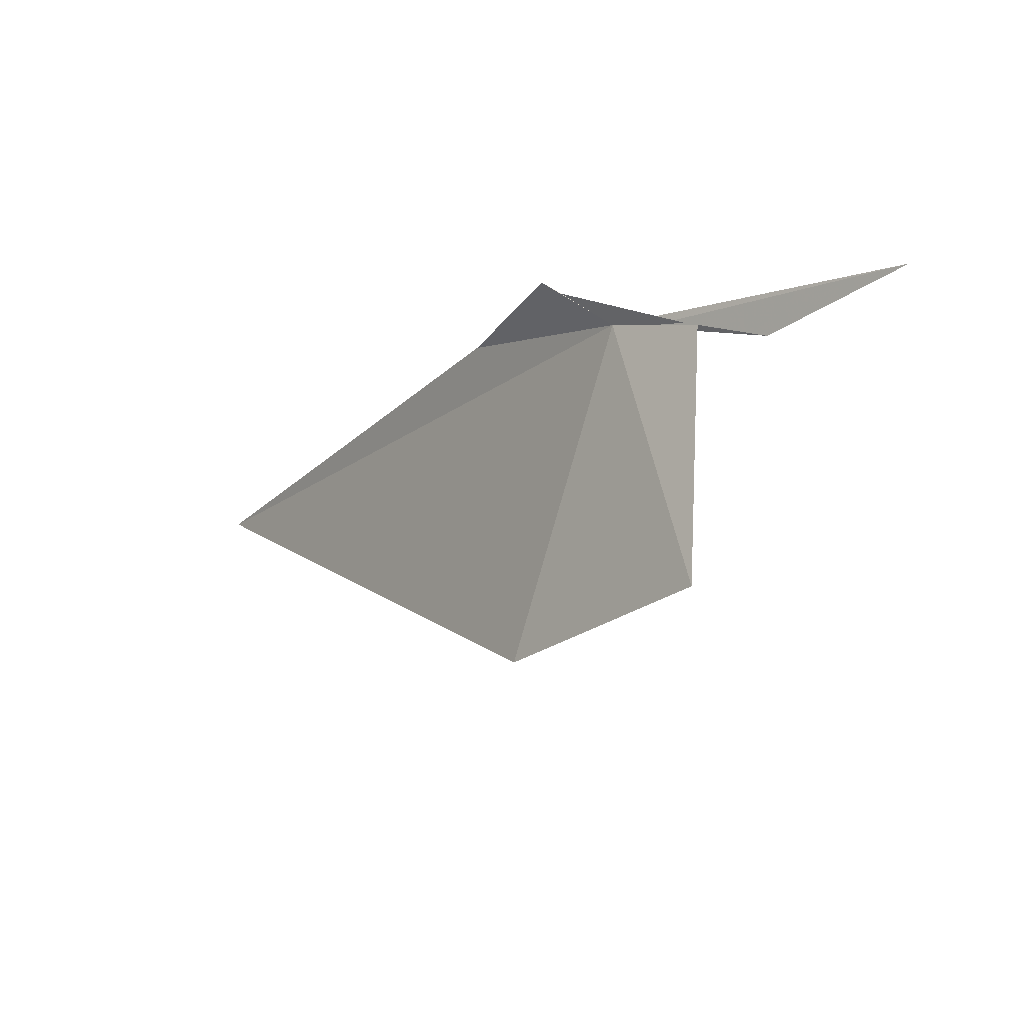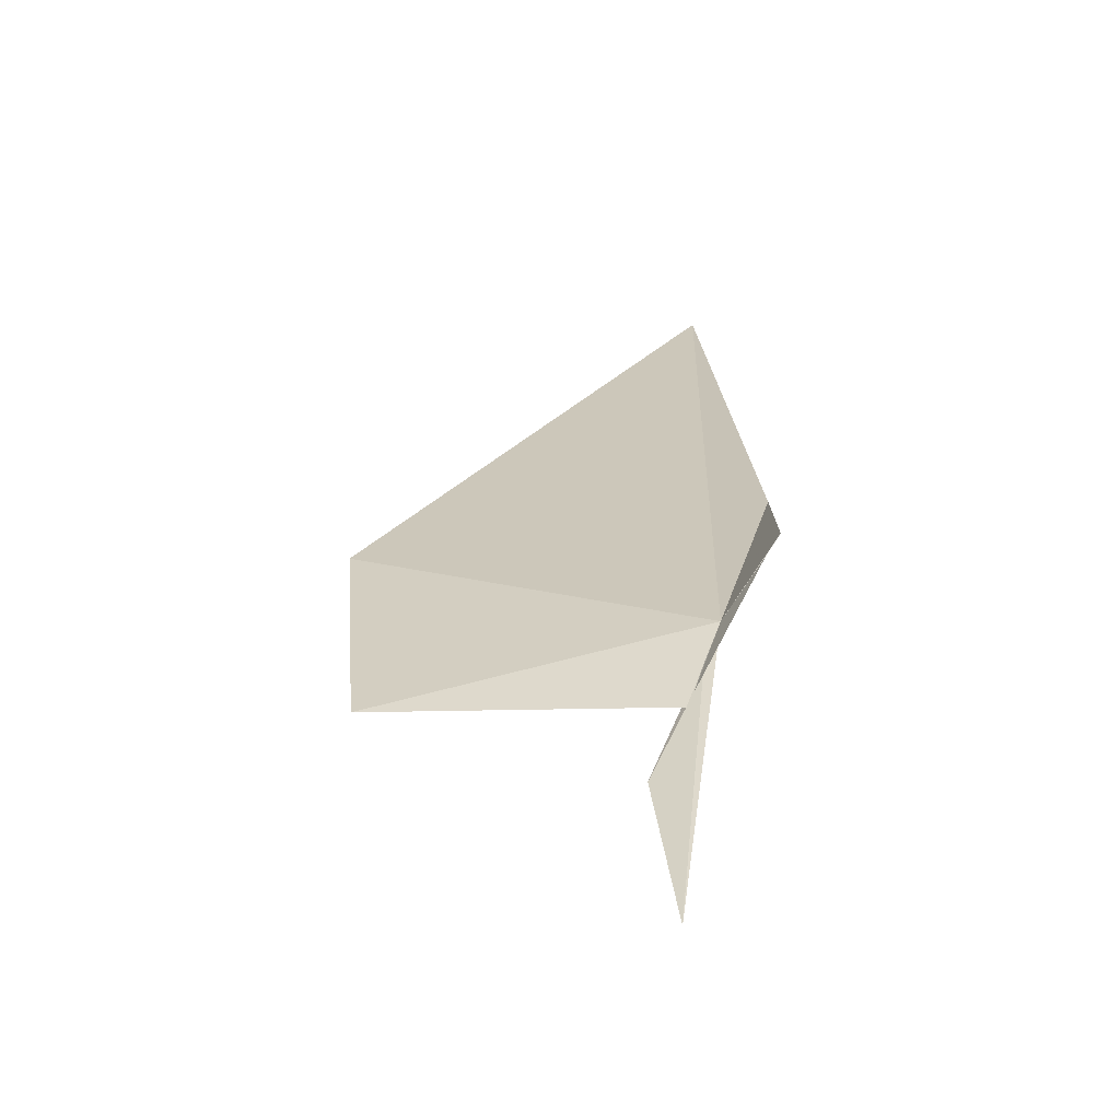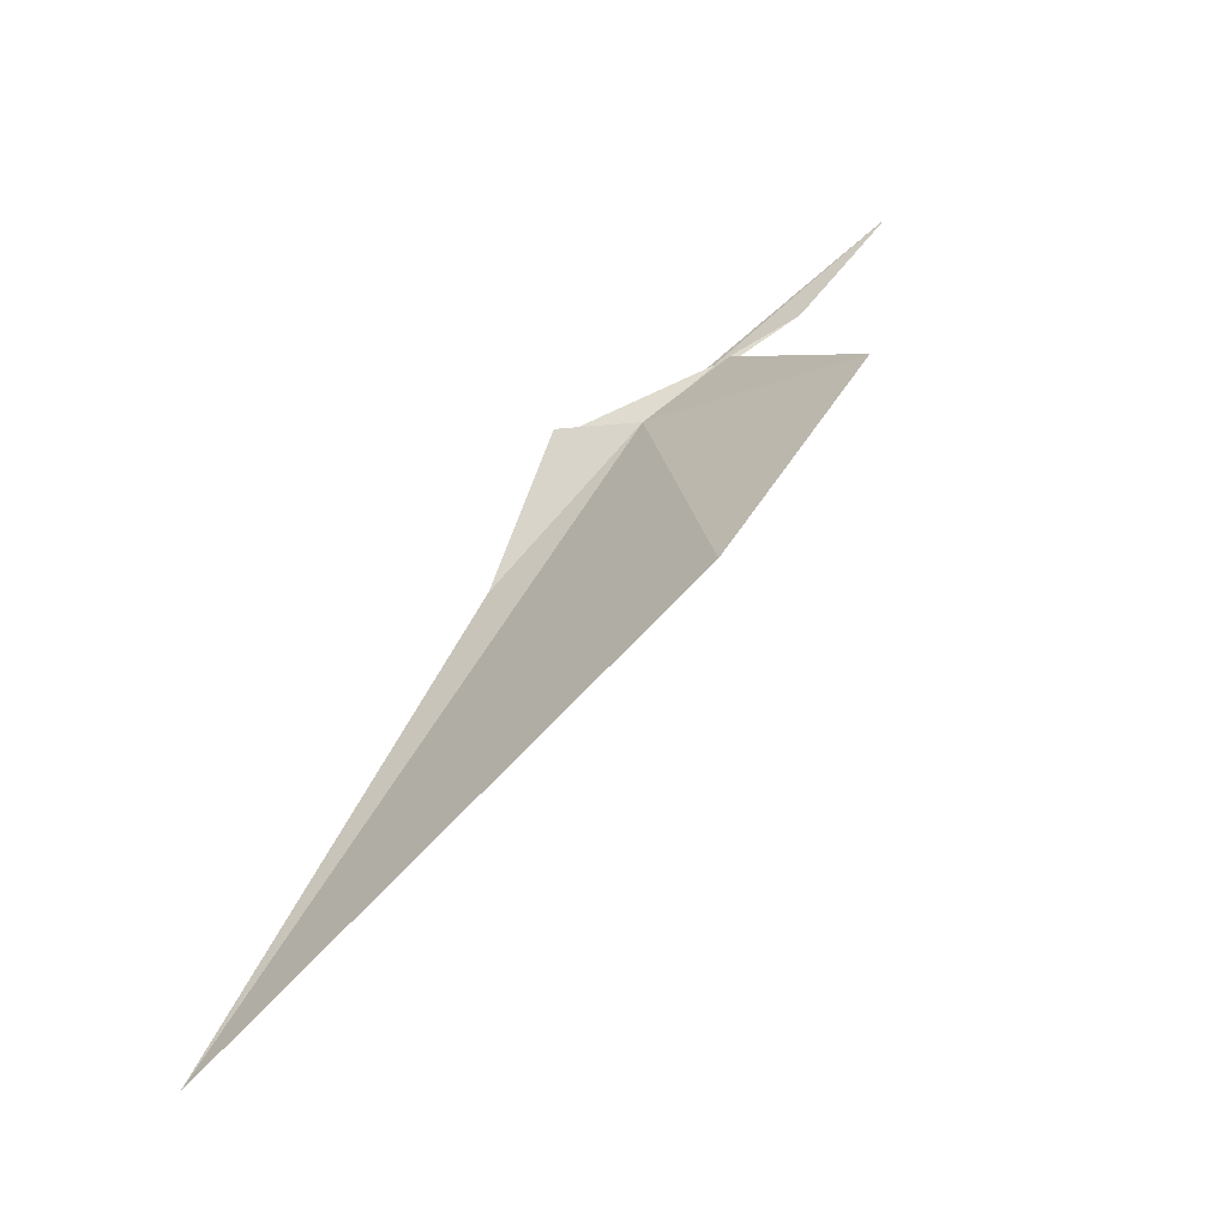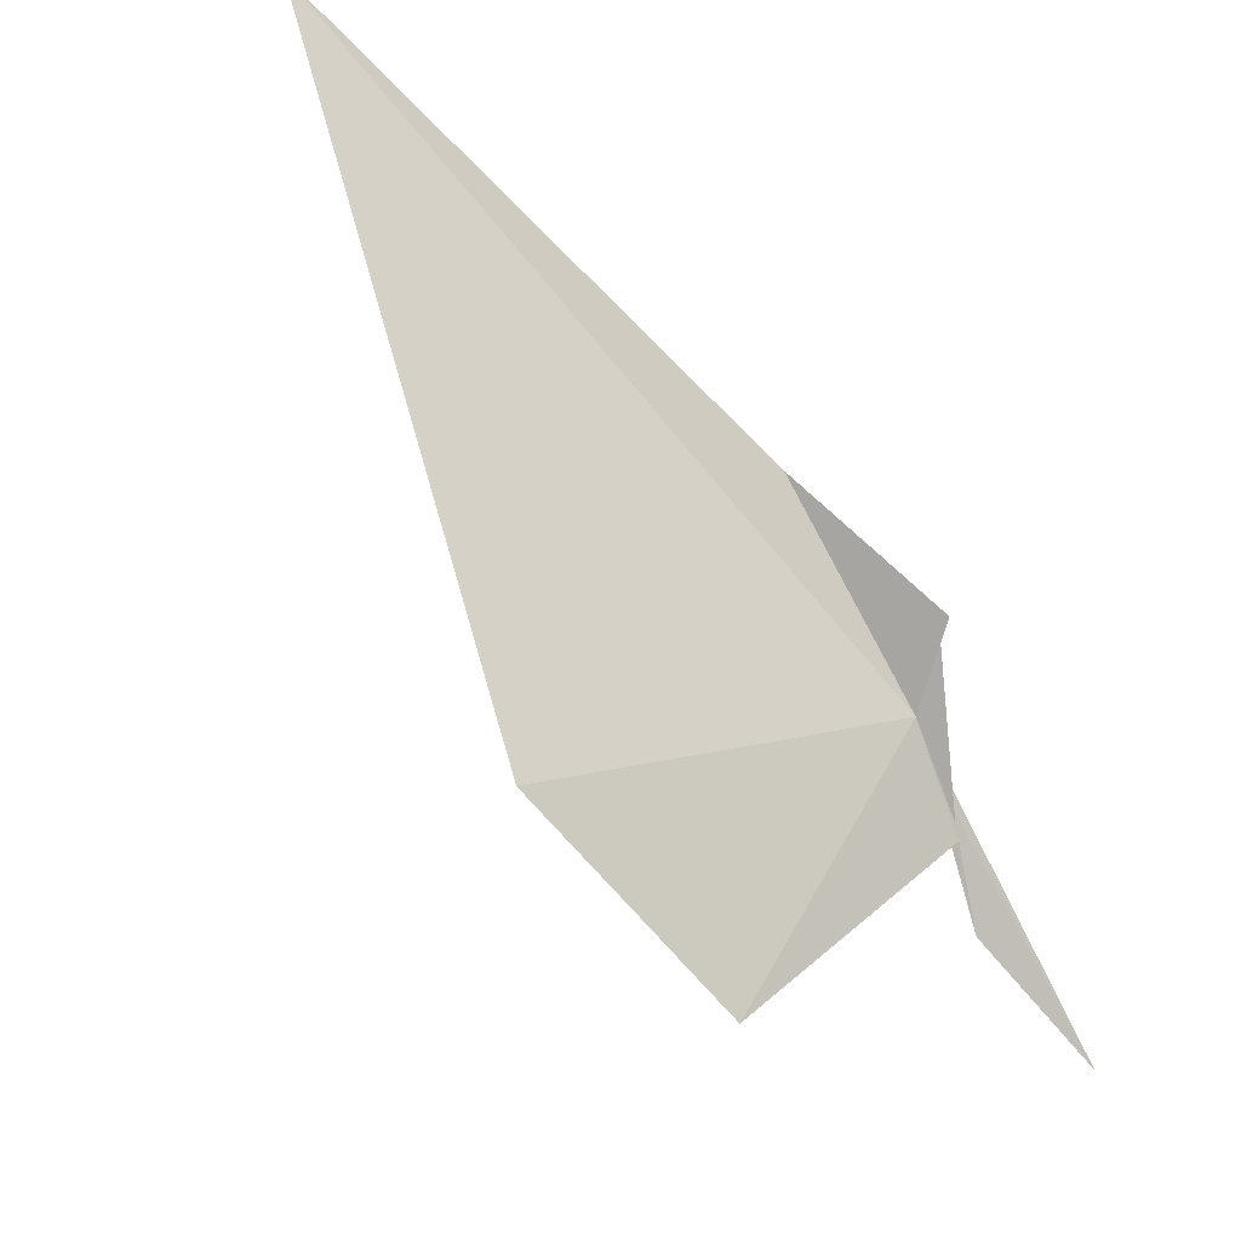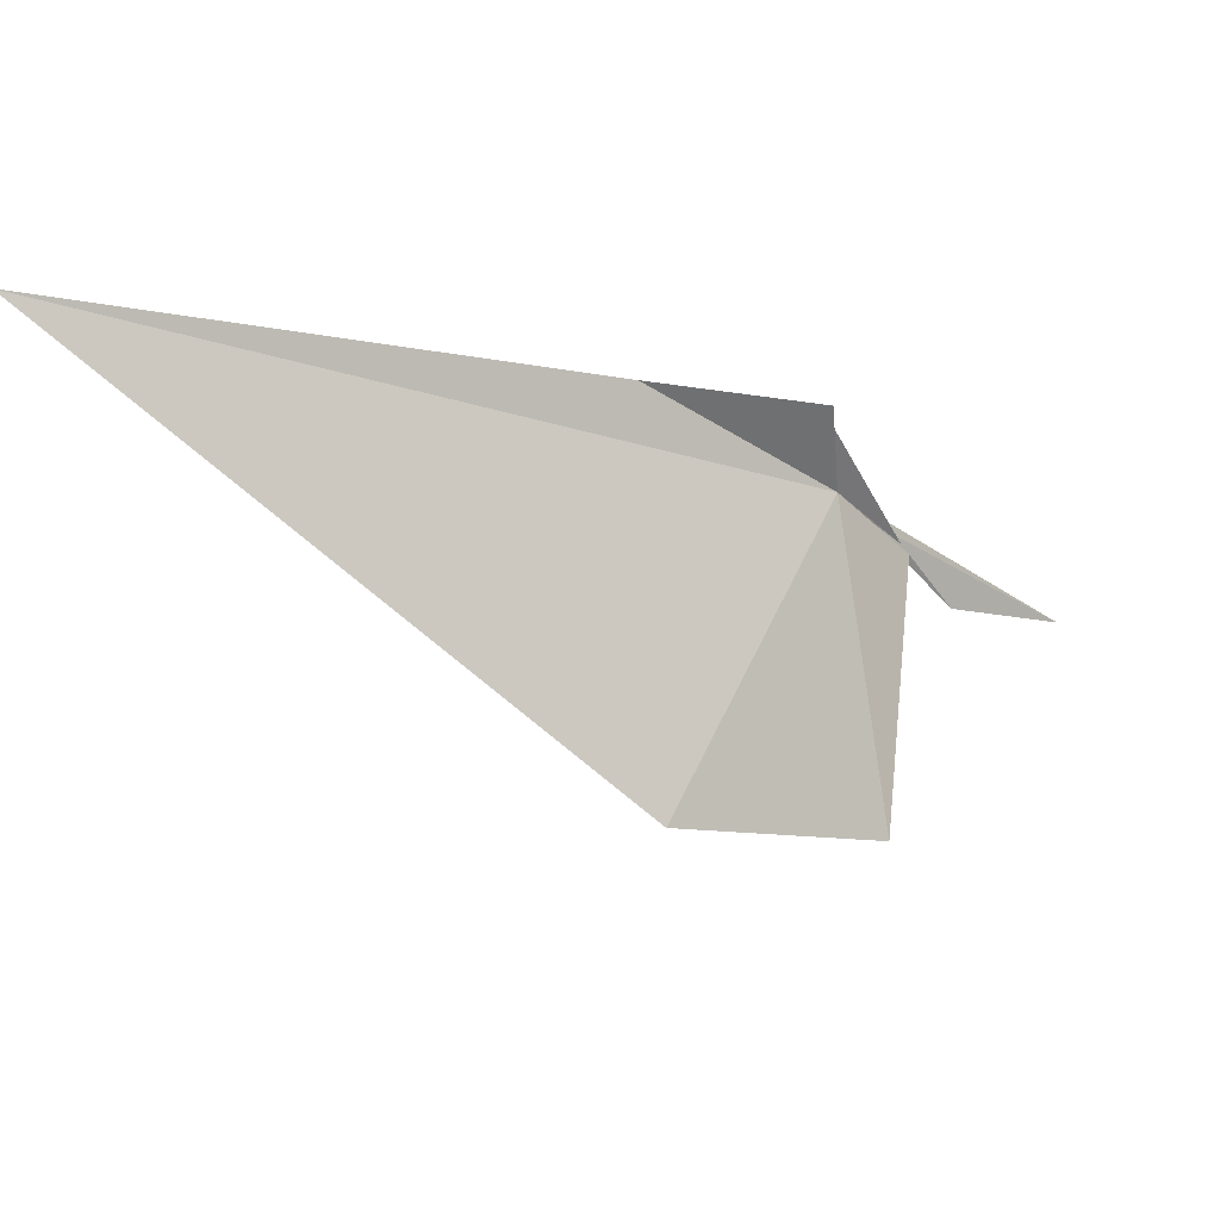
<metadata>
{"format":"obj","ext":"obj","renderer":"f3d","projection":"perspective","resolution":1024,"background":"white","views":[{"elev":69.6,"azim":91.4,"up":"+Y"},{"elev":-13.7,"azim":-178.7,"up":"+Z"},{"elev":-4.3,"azim":62.7,"up":"+Y"},{"elev":45.9,"azim":126.2,"up":"+Z"},{"elev":70.7,"azim":87.2,"up":"+Z"}]}
</metadata>
<code>
v -11.1 122.8 -23.91
v -10.26 124.8 -26.32
v -12.39 122.6 -22.02
v -12.83 122.6 -21.34
v -12.84 116.8 -18.89
v -8.994 126.6 -28.99
v -10.05 125.1 -26.76
v -9.754 130.6 -33.1
v -11.11 100.8 -7.713
v -0.1083 116.9 -20.63
v -0.9543 123.7 -26.61
v -10.58 123.9 -25.33
f 1 3 2
f 1 4 3
f 1 6 7
f 1 8 6
f 1 9 5
f 1 10 9
f 1 2 12
f 1 5 4
f 1 7 11
f 1 12 8
f 1 11 10

</code>
